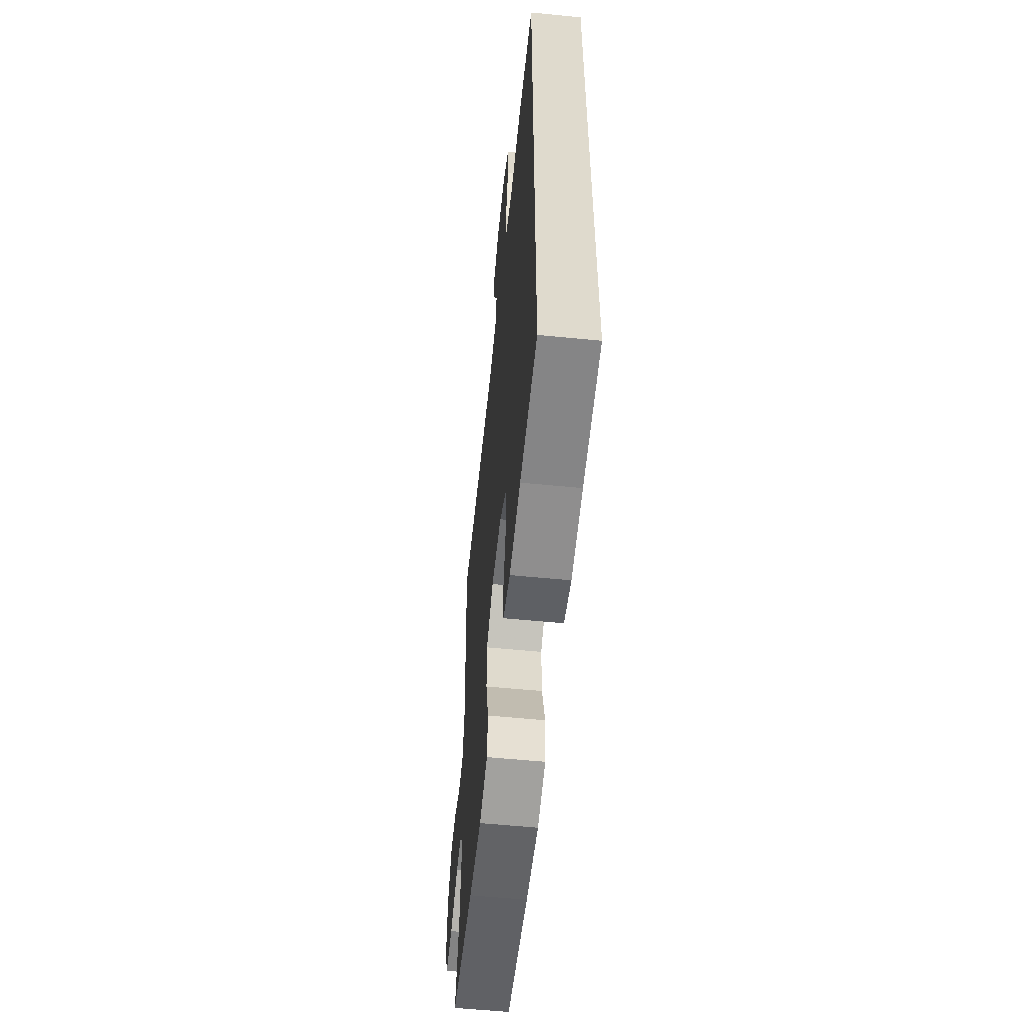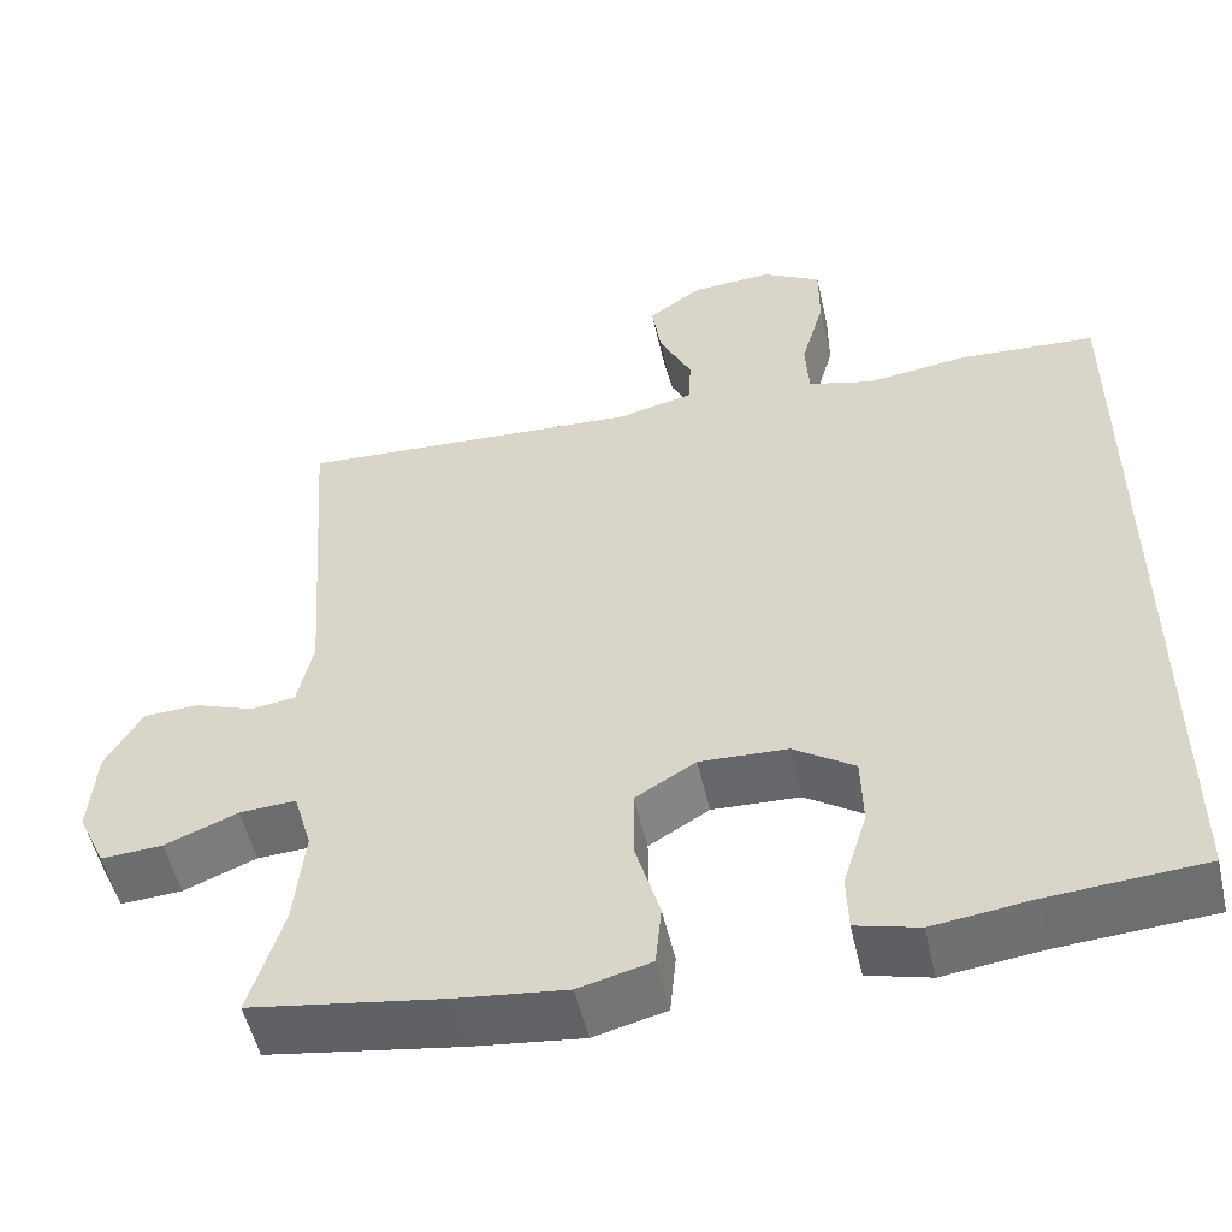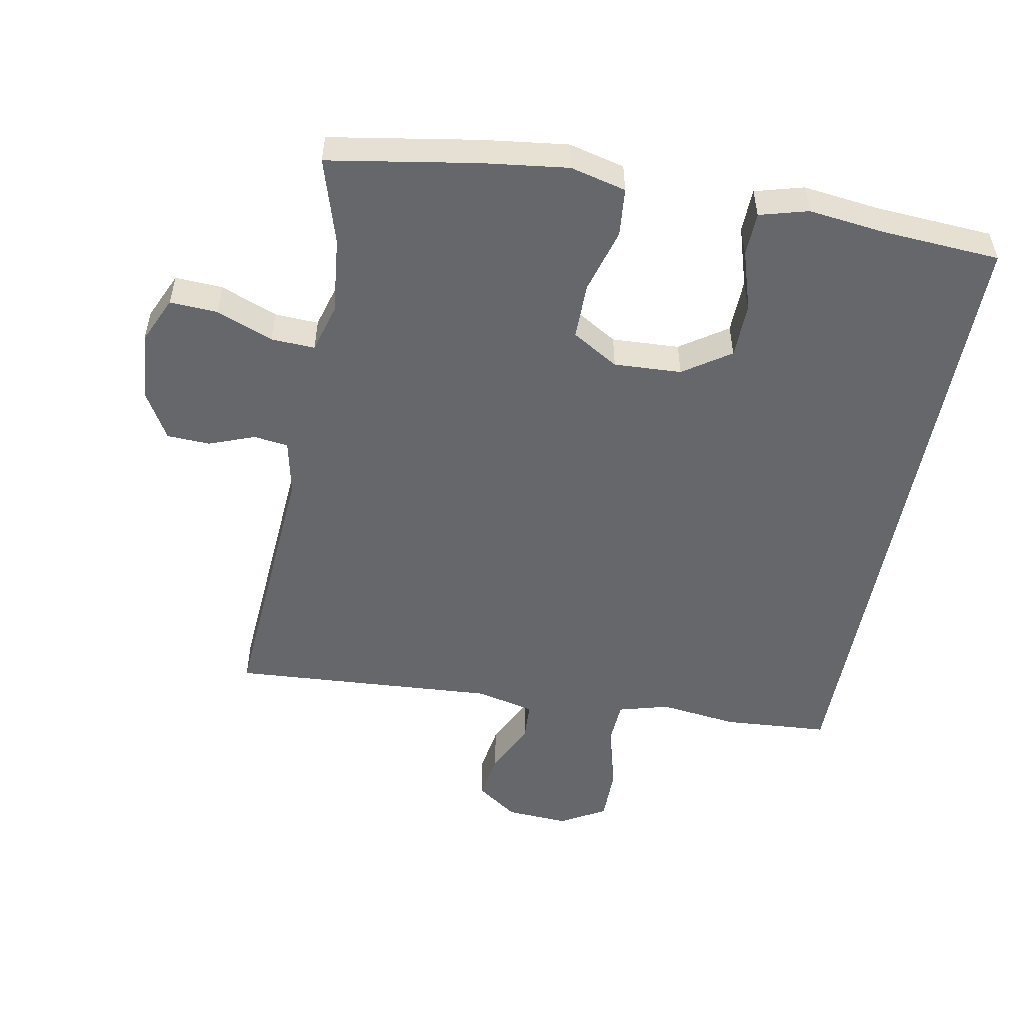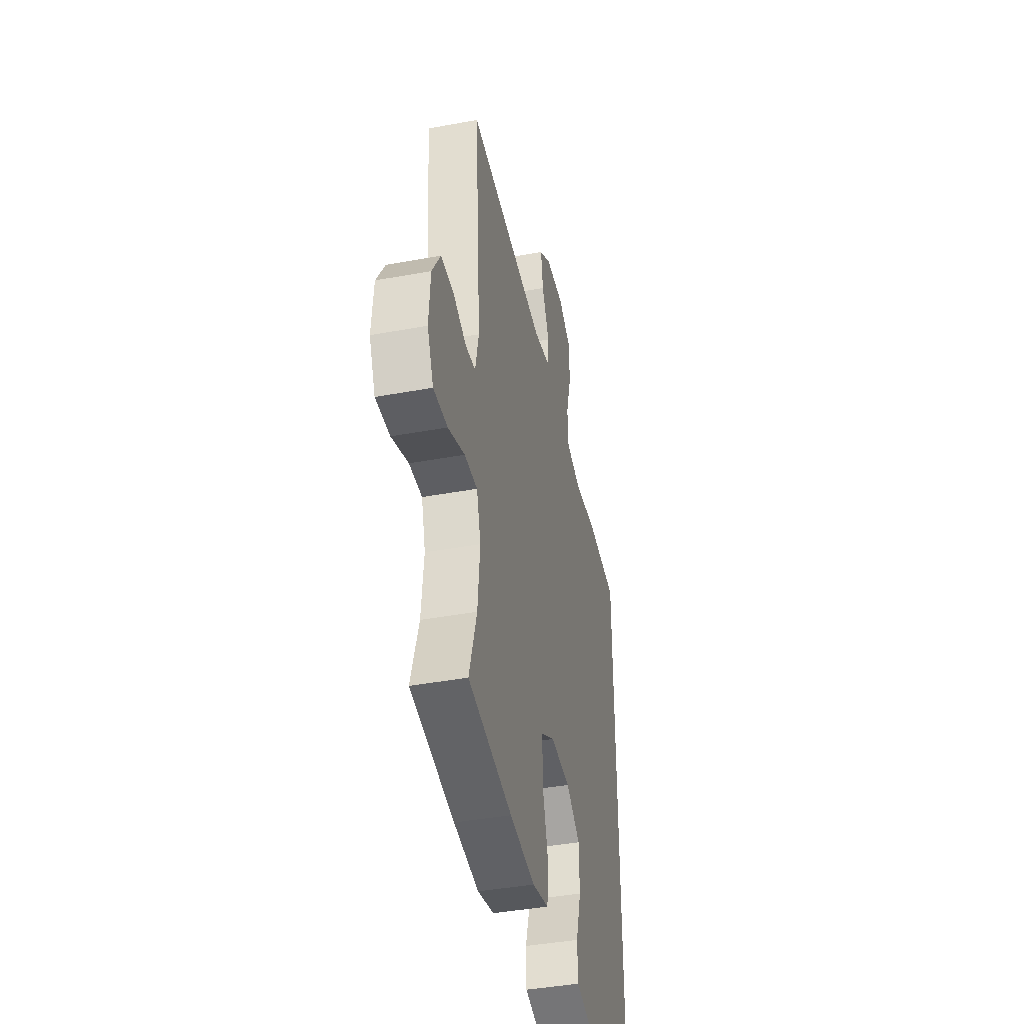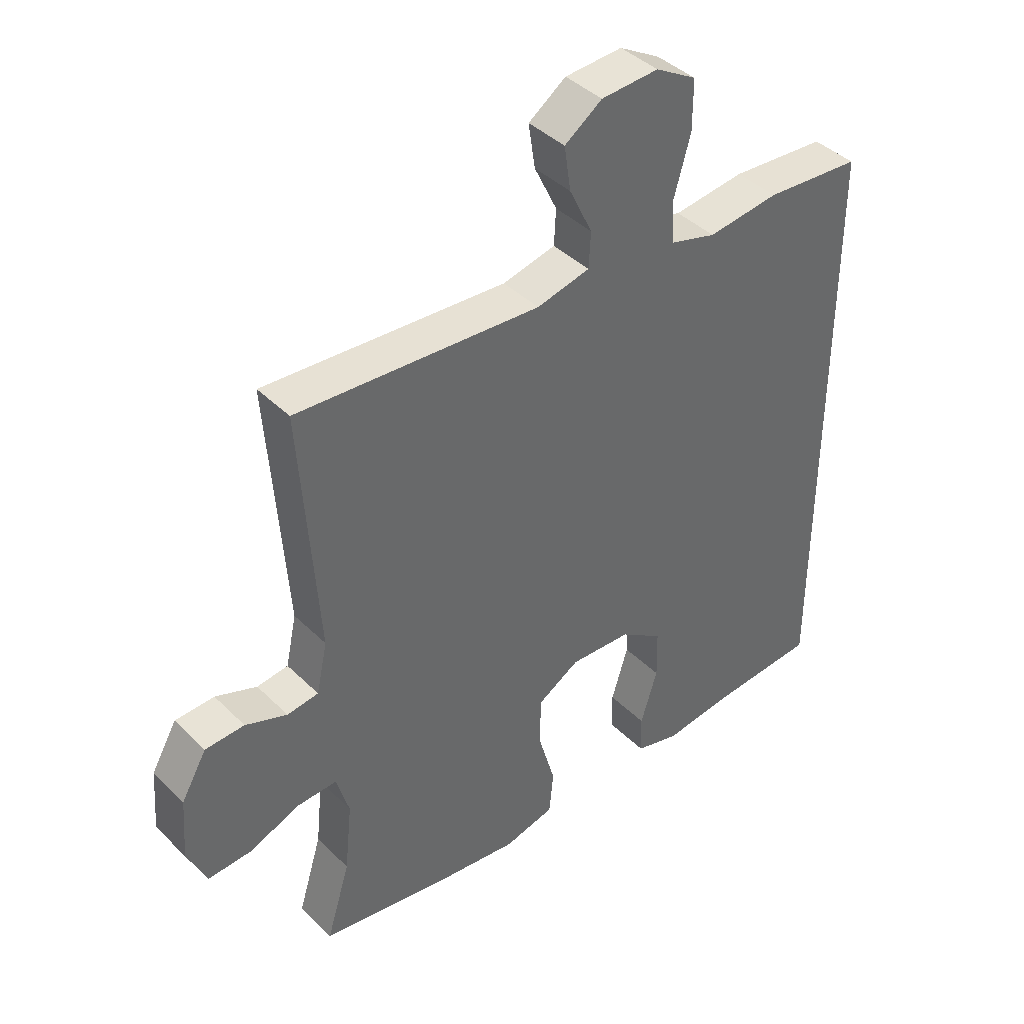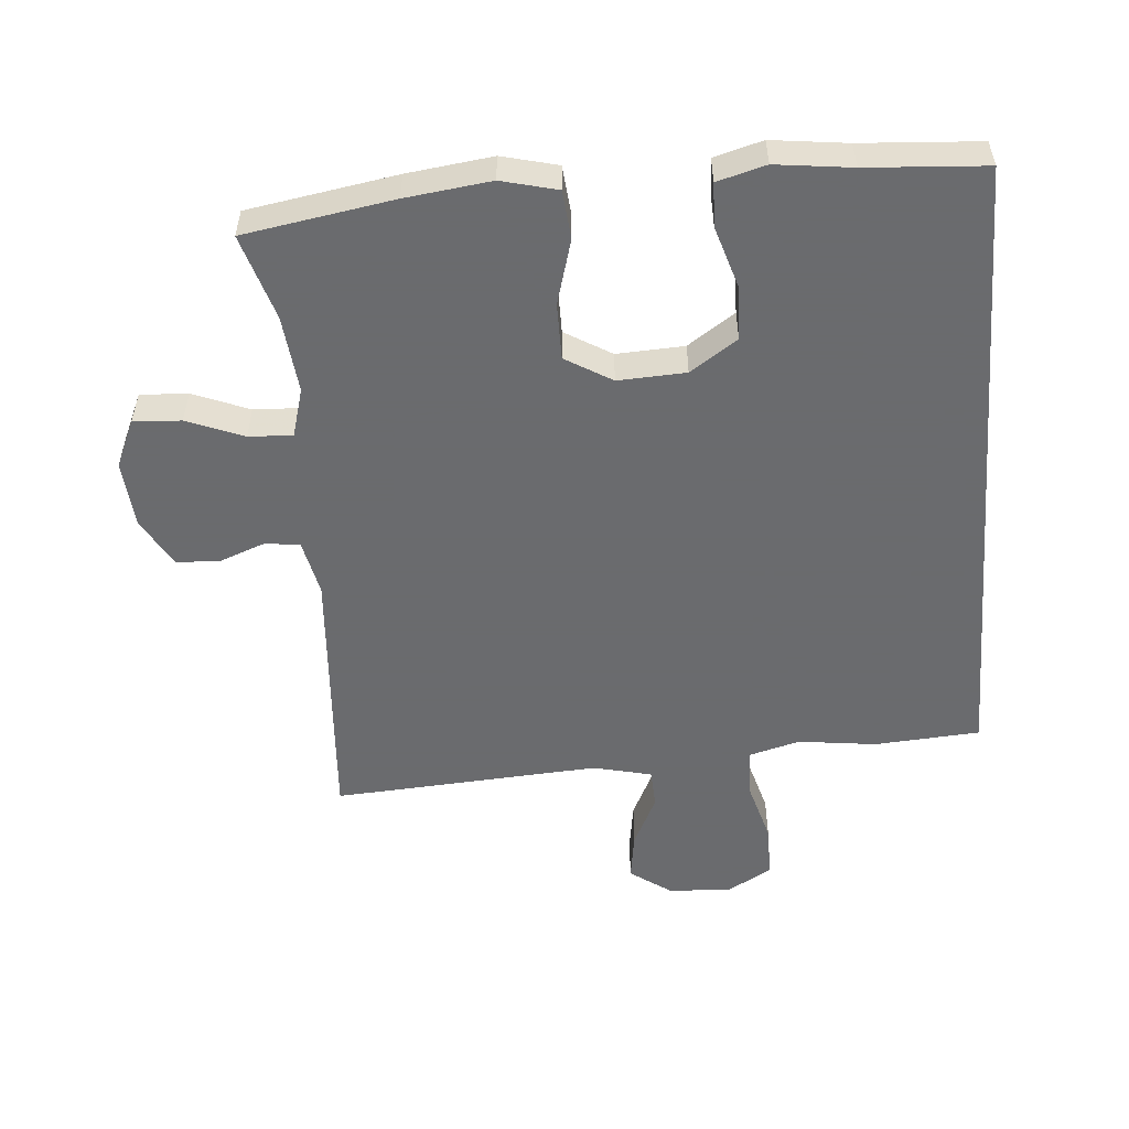
<metadata>
{"format":"obj","ext":"obj","renderer":"f3d","projection":"perspective","resolution":1024,"background":"white","views":[{"elev":-58.0,"azim":-95.8,"up":"+Z"},{"elev":-53.0,"azim":-167.2,"up":"+Z"},{"elev":-52.2,"azim":169.5,"up":"+Y"},{"elev":-42.0,"azim":102.5,"up":"+Z"},{"elev":41.1,"azim":139.7,"up":"+Z"},{"elev":-53.3,"azim":-175.3,"up":"+Y"}]}
</metadata>
<code>
v 0.5 0.07 0.5
v 0.471 0.07 0.093
v 0.489 0.07 0.009
v 0.541 0.07 0.002
v 0.61 0.07 0.028
v 0.675 0.07 0.025
v 0.717 0.07 -0.048
v 0.725 0.07 -0.151
v 0.693 0.07 -0.222
v 0.621 0.07 -0.218
v 0.536 0.07 -0.184
v 0.47 0.07 -0.181
v 0.449 0.07 -0.254
v 0.461 0.07 -0.371
v 0.5 0.07 -0.5
v 0.276 0.07 -0.537
v 0.148 0.07 -0.553
v 0.064 0.07 -0.532
v 0.057 0.07 -0.459
v 0.085 0.07 -0.361
v 0.085 0.07 -0.276
v 0.015 0.07 -0.234
v -0.087 0.07 -0.239
v -0.158 0.07 -0.287
v -0.16 0.07 -0.37
v -0.132 0.07 -0.461
v -0.134 0.07 -0.527
v -0.207 0.07 -0.547
v -0.321 0.07 -0.533
v -0.5 0.07 -0.521
v -0.5 0.07 0.45
v -0.341 0.07 0.461
v -0.223 0.07 0.446
v -0.147 0.07 0.467
v -0.143 0.07 0.539
v -0.17 0.07 0.635
v -0.17 0.07 0.717
v -0.102 0.07 0.756
v -0.007 0.07 0.75
v 0.055 0.07 0.706
v 0.044 0.07 0.633
v 0.006 0.07 0.554
v 0.009 0.07 0.495
v 0.097 0.07 0.474
v 0.5 0 0.5
v 0.471 0 0.093
v 0.489 0 0.009
v 0.541 0 0.002
v 0.61 0 0.028
v 0.675 0 0.025
v 0.717 0 -0.048
v 0.725 0 -0.151
v 0.693 0 -0.222
v 0.621 0 -0.218
v 0.536 0 -0.184
v 0.47 0 -0.181
v 0.449 0 -0.254
v 0.461 0 -0.371
v 0.5 0 -0.5
v 0.276 0 -0.537
v 0.148 0 -0.553
v 0.064 0 -0.532
v 0.057 0 -0.459
v 0.085 0 -0.361
v 0.085 0 -0.276
v 0.015 0 -0.234
v -0.087 0 -0.239
v -0.158 0 -0.287
v -0.16 0 -0.37
v -0.132 0 -0.461
v -0.134 0 -0.527
v -0.207 0 -0.547
v -0.321 0 -0.533
v -0.5 0 -0.521
v -0.5 0 0.45
v -0.341 0 0.461
v -0.223 0 0.446
v -0.147 0 0.467
v -0.143 0 0.539
v -0.17 0 0.635
v -0.17 0 0.717
v -0.102 0 0.756
v -0.007 0 0.75
v 0.055 0 0.706
v 0.044 0 0.633
v 0.006 0 0.554
v 0.009 0 0.495
v 0.097 0 0.474
f 39 40 41 42
f 39 42 43
f 38 39 43
f 35 36 37 38
f 34 35 38 43
f 33 34 43 44
f 29 30 31 32
f 29 32 33
f 25 26 27 28
f 24 25 28 29
f 17 18 19 20
f 17 20 21
f 14 15 16 17
f 13 14 17 21
f 12 13 21 22
f 8 9 10 11
f 8 11 12
f 4 5 6 7
f 3 4 7 8
f 33 44 1 2
f 24 29 33
f 23 24 33
f 23 33 2 3
f 12 22 23
f 3 8 12 23
f 86 85 84 83
f 87 86 83
f 87 83 82
f 82 81 80 79
f 87 82 79 78
f 88 87 78 77
f 76 75 74 73
f 77 76 73
f 72 71 70 69
f 73 72 69 68
f 64 63 62 61
f 65 64 61
f 61 60 59 58
f 65 61 58 57
f 66 65 57 56
f 55 54 53 52
f 56 55 52
f 51 50 49 48
f 52 51 48 47
f 46 45 88 77
f 77 73 68
f 77 68 67
f 47 46 77 67
f 67 66 56
f 67 56 52 47
f 1 45 46 2
f 2 46 47 3
f 3 47 48 4
f 4 48 49 5
f 5 49 50 6
f 6 50 51 7
f 7 51 52 8
f 8 52 53 9
f 9 53 54 10
f 10 54 55 11
f 11 55 56 12
f 12 56 57 13
f 13 57 58 14
f 14 58 59 15
f 15 59 60 16
f 16 60 61 17
f 17 61 62 18
f 18 62 63 19
f 19 63 64 20
f 20 64 65 21
f 21 65 66 22
f 22 66 67 23
f 23 67 68 24
f 24 68 69 25
f 25 69 70 26
f 26 70 71 27
f 27 71 72 28
f 28 72 73 29
f 29 73 74 30
f 30 74 75 31
f 31 75 76 32
f 32 76 77 33
f 33 77 78 34
f 34 78 79 35
f 35 79 80 36
f 36 80 81 37
f 37 81 82 38
f 38 82 83 39
f 39 83 84 40
f 40 84 85 41
f 41 85 86 42
f 42 86 87 43
f 43 87 88 44
f 44 88 45 1

</code>
